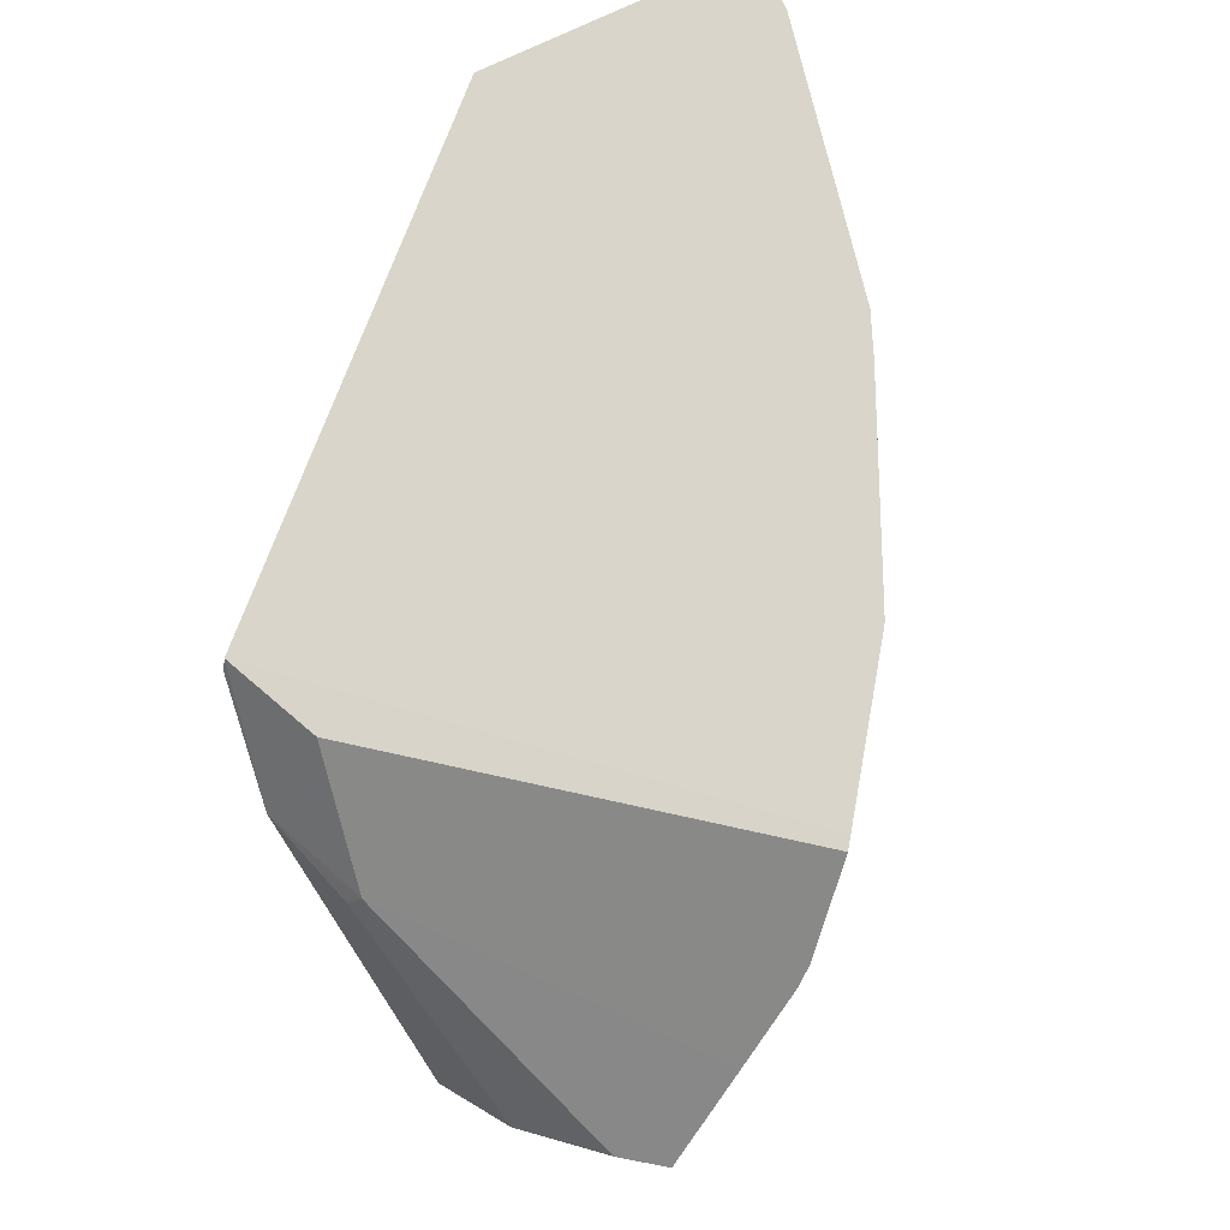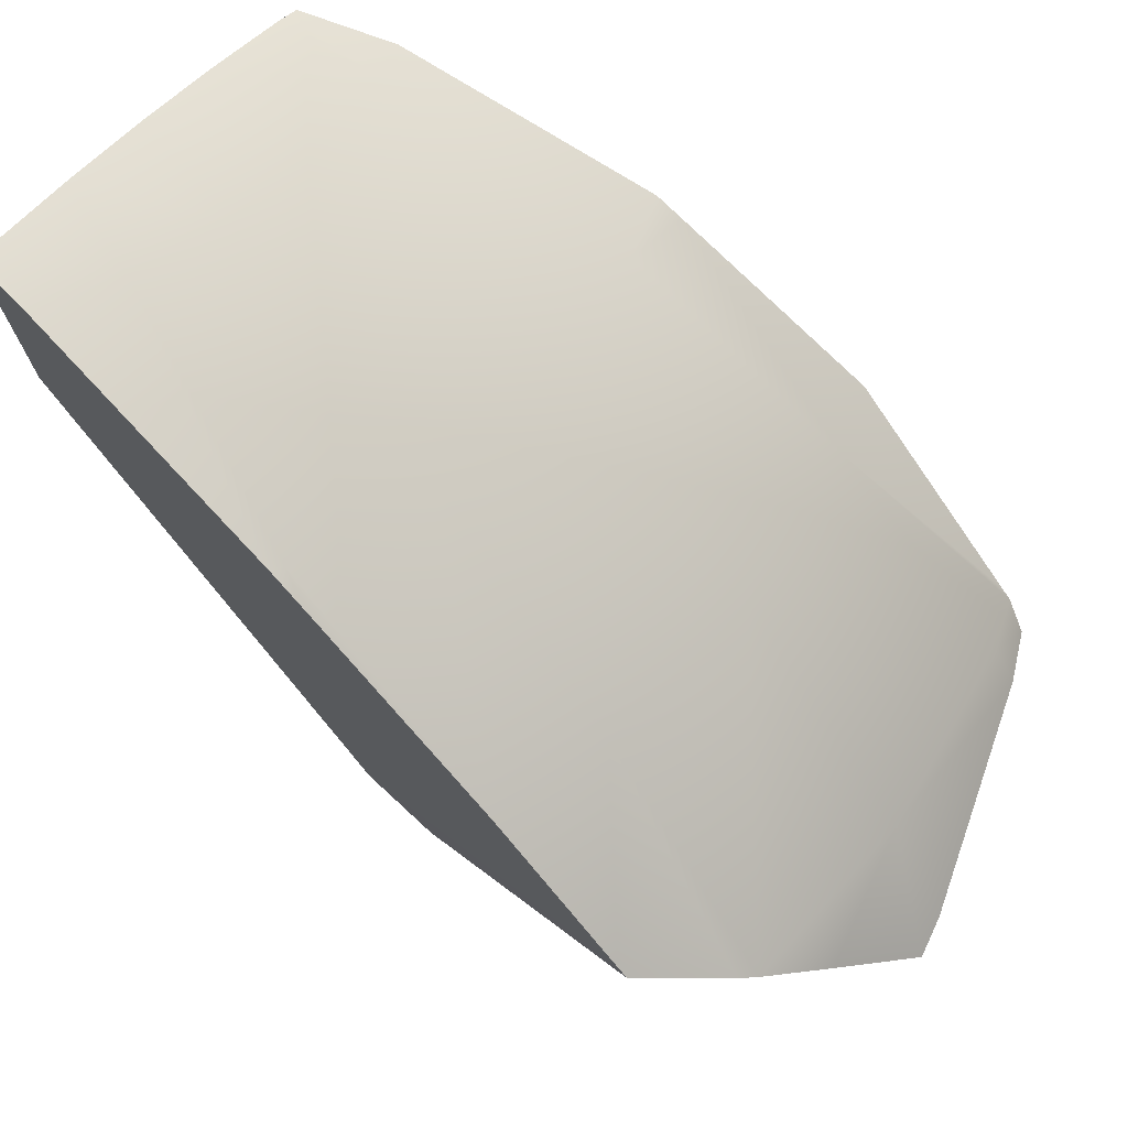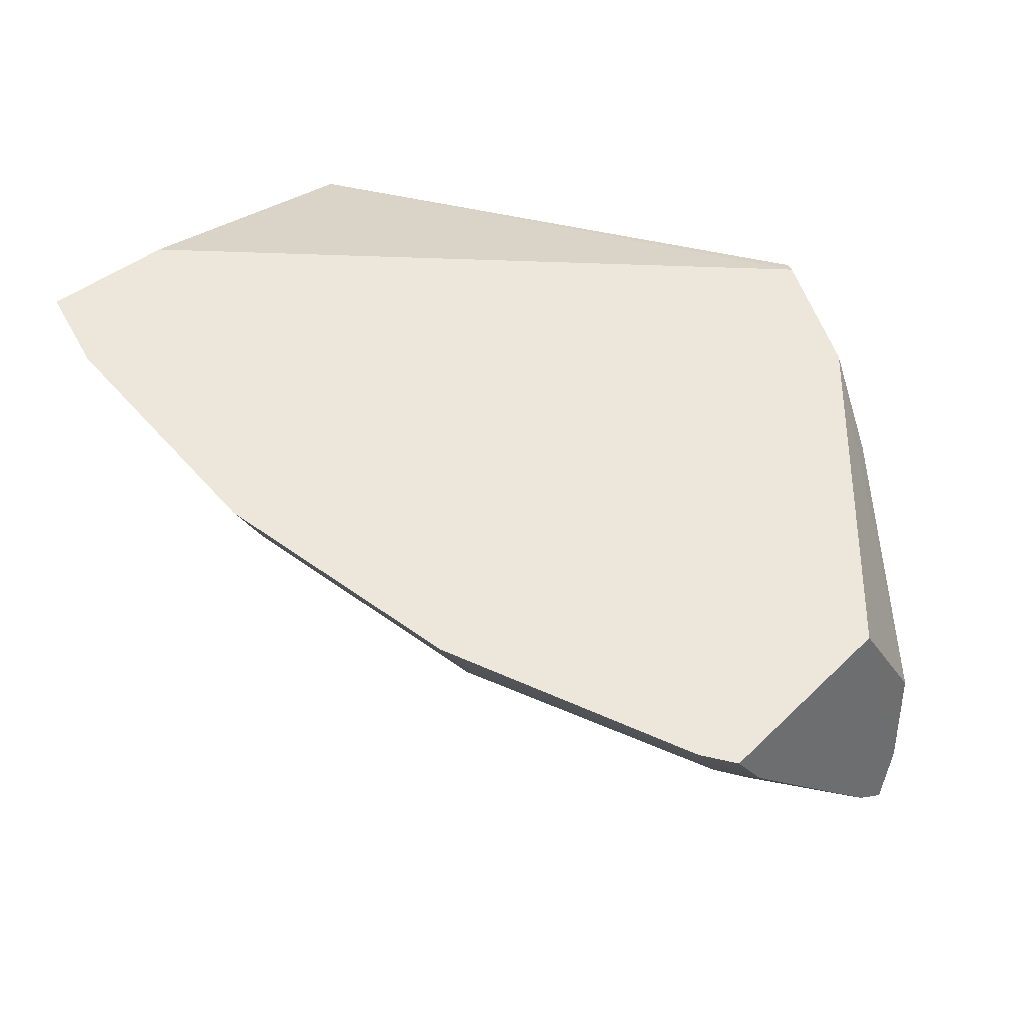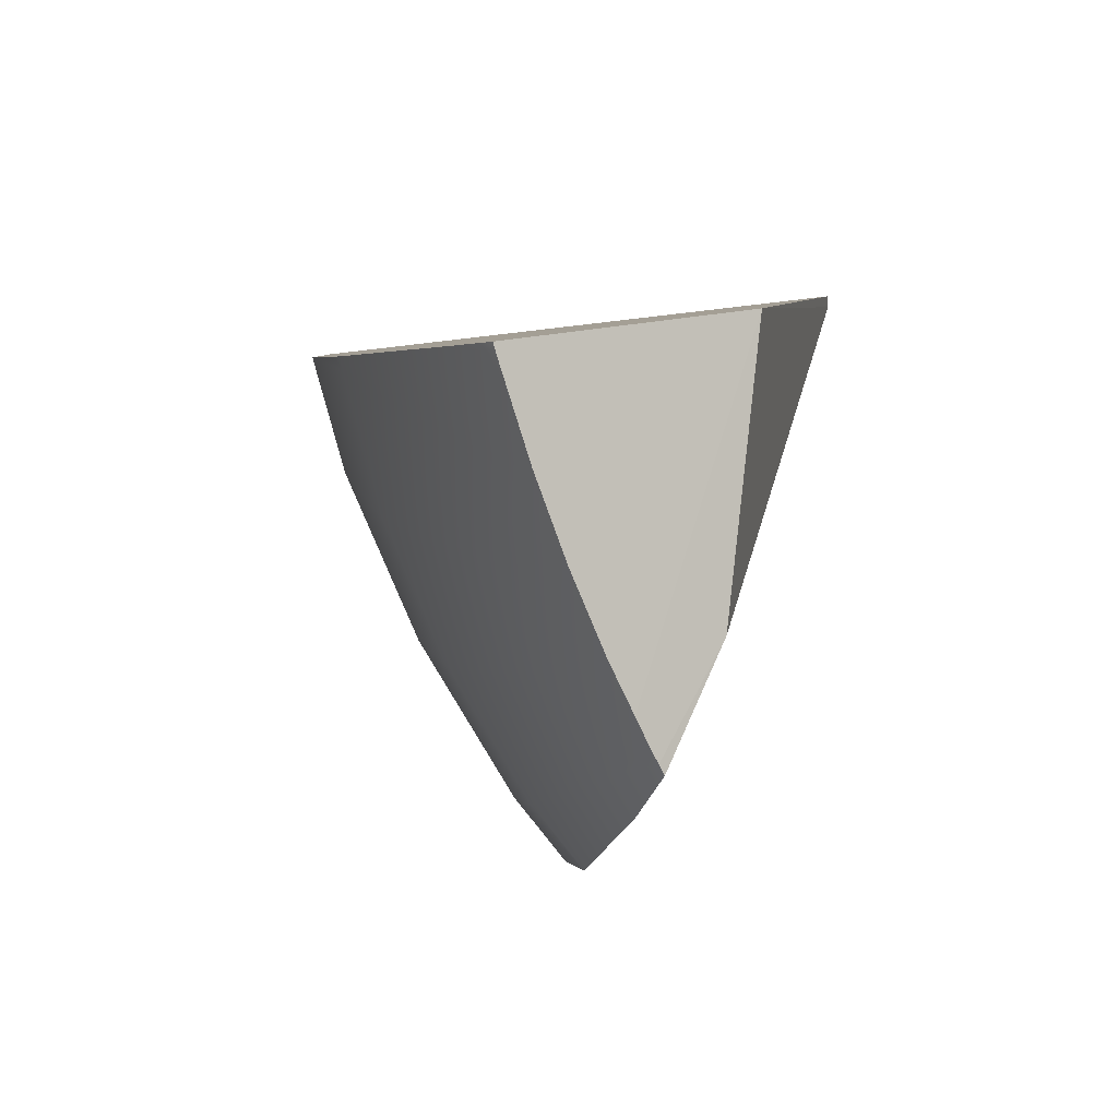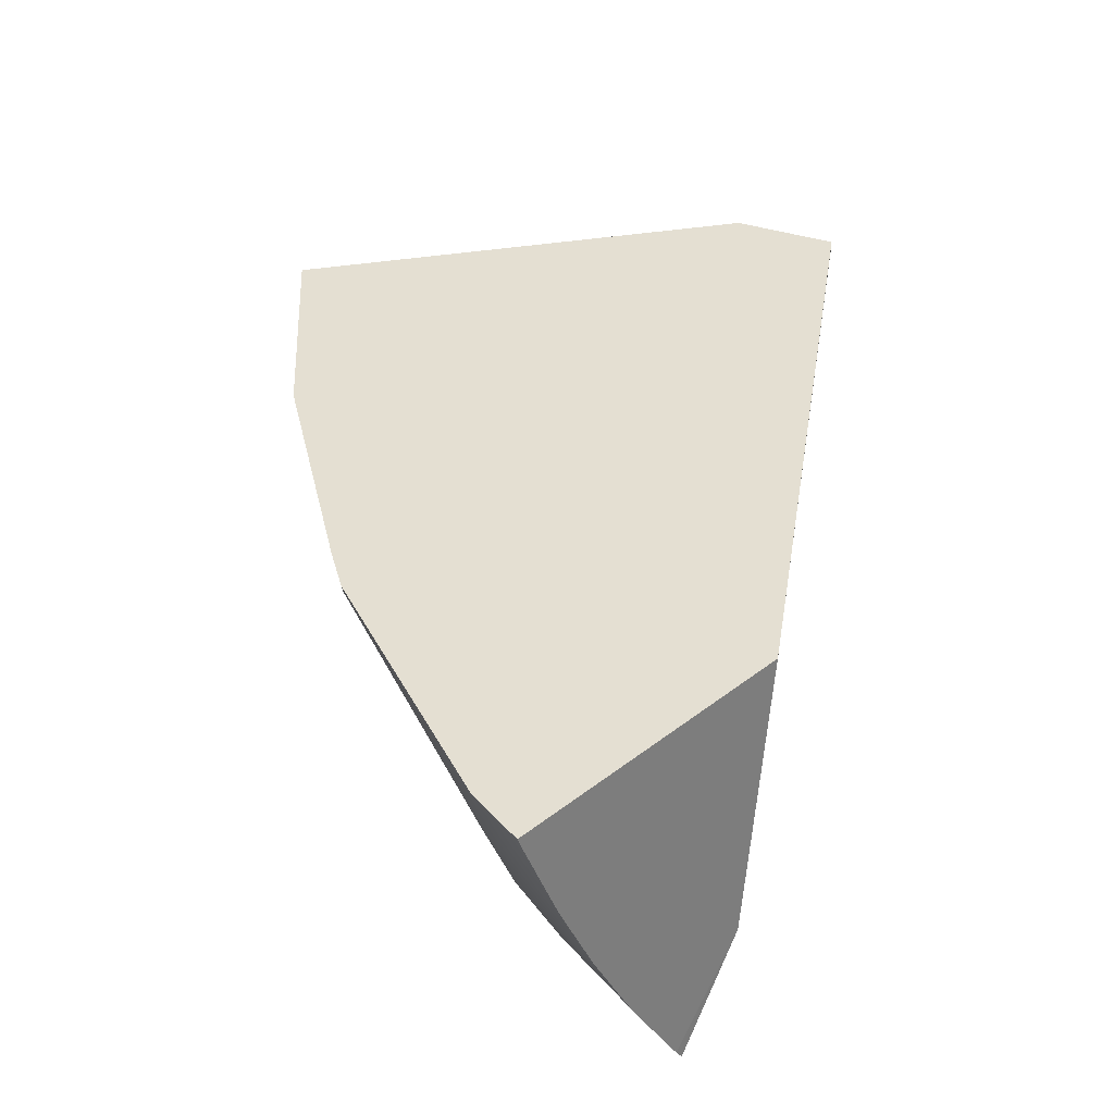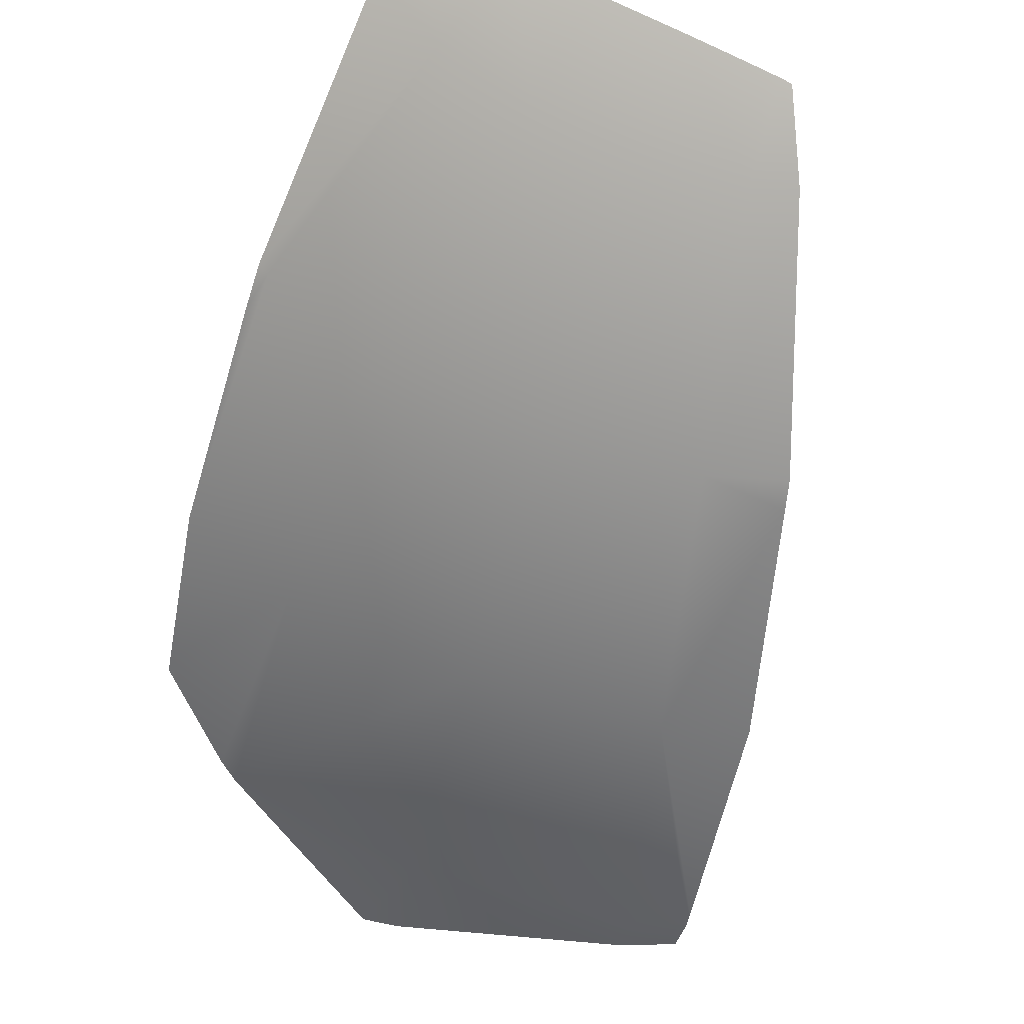
<metadata>
{"format":"obj","ext":"obj","renderer":"f3d","projection":"perspective","resolution":1024,"background":"white","views":[{"elev":50.0,"azim":45.7,"up":"+Z"},{"elev":52.4,"azim":68.0,"up":"+Y"},{"elev":-60.9,"azim":-67.9,"up":"+Z"},{"elev":29.5,"azim":-144.4,"up":"+Z"},{"elev":67.5,"azim":-147.2,"up":"+Z"},{"elev":77.3,"azim":143.8,"up":"+Y"}]}
</metadata>
<code>
v 0.2759 0.7492 -0.02437
v 0.4259 0.4021 -0.1801
v 0.495 0.4129 -0.2025
v 0.2223 0.8647 -0.1825
v 0.4265 0.3997 -0.1901
v 0.4714 0.3856 -0.2763
v 0.5673 0.4248 -0.5232
v 0.5446 0.3964 -0.3023
v 0.7141 0.4447 -0.4603
v 0.5355 0.3917 -0.312
v 0.6494 0.4164 -0.4698
v 0.2706 0.9239 -0.2706
v 0.3928 0.8315 -0.3928
v 0.5 0.7071 -0.5
v 0.5879 0.5556 -0.5879
v 0.3182 0.9239 -0.2126
v 0.4619 0.8315 -0.3087
v 0.5879 0.7071 -0.3928
v 0.6913 0.5556 -0.4619
v 0.3536 0.9239 -0.1464
v 0.5133 0.8315 -0.2126
v 0.6533 0.7071 -0.2706
v 0.3753 0.9239 -0.07466
v 0.5449 0.8315 -0.1084
v 0.6618 0.5023 -0.5426
v 0.7257 0.4783 -0.4849
v 0.7439 0.4667 -0.464
v 0.7537 0.5157 -0.3903
v 0.3605 0.8171 -0.4419
v 0.5473 0.5644 -0.6119
v 0.4524 0.7071 -0.5391
v 0.5992 0.5259 -0.5992
v 0.5664 0.5313 -0.6223
v 0.5532 0.5556 -0.6165
v 0.3485 0.8315 -0.4292
v 0.2469 0.923 -0.2922
v 0.2136 0.9427 -0.2374
v 0.7536 0.5995 -0.2426
v 0.7614 0.5645 -0.3154
v 0.7614 0.5556 -0.3309
v 0.233 0.9462 -0.2012
v 0.2172 0.9437 -0.2302
v 0.2219 0.9448 -0.2219
v 0.5458 0.8315 -0.09908
v 0.7483 0.6072 -0.2383
v 0.6795 0.7071 -0.1841
v 0.5684 0.8118 -0.1131
v 0.3409 0.9364 0.006357
v 0.355 0.9323 0
v 0.3815 0.9239 -0.01212
v 0.3378 0.9375 0
v 0.3072 0.9449 -0.06111
v 0.2513 0.9483 -0.1679
v 0.2791 0.9483 -0.1156
v 0.7536 0.5995 -0.2426
v 0.7614 0.5645 -0.3154
v 0.2136 0.9427 -0.2374
v 0.2469 0.923 -0.2922
v 0.6618 0.5023 -0.5426
v 0.7257 0.4783 -0.4849
v 0.7439 0.4667 -0.464
v 0.5473 0.5644 -0.6119
v 0.4524 0.7071 -0.5391
v 0.5992 0.5259 -0.5992
v 0.5532 0.5556 -0.6165
v 0.3605 0.8171 -0.4419
v 0.3485 0.8315 -0.4292
v 0.7614 0.5556 -0.3309
v 0.7537 0.5157 -0.3903
v 0.2172 0.9437 -0.2302
v 0.2219 0.9448 -0.2219
v 0.7483 0.6072 -0.2383
v 0.6795 0.7071 -0.1841
v 0.5684 0.8118 -0.1131
v 0.3409 0.9364 0.006357
v 0.3378 0.9375 0
v 0.3072 0.9449 -0.06111
v 0.233 0.9462 -0.2012
v 0.2513 0.9483 -0.1679
v 0.2791 0.9483 -0.1156
v 0.5458 0.8315 -0.09908
v 0.3815 0.9239 -0.01212
v 0.355 0.9323 0
v 0.5664 0.5313 -0.6223
f 60 61 9 59
f 58 35 66 6 4 57
f 9 61 69 8
f 62 6 66 63
f 9 7 84 32 59
f 62 65 84 7 6
f 69 68 56 55 3 8
f 7 9 11
f 11 9 8
f 3 2 8
f 2 6 8
f 6 10 8
f 10 11 8
f 4 6 5
f 7 11 6
f 6 11 10
f 2 5 6
f 70 4 1 78 71
f 70 57 4
f 4 5 1
f 2 3 55 72
f 1 5 2
f 78 1 75 76 77 80 79
f 75 1 2 72 46 47 44 50 49
f 36 12 13 67
f 29 67 13 14 31
f 14 15 34 30 31
f 33 34 15 64
f 42 43 12 36 37
f 53 16 12 43 41
f 13 12 16 17
f 14 13 17 18
f 15 14 18 19
f 64 15 19 26 25
f 17 16 20 21
f 18 17 21 22
f 40 19 18 22 39
f 19 40 28 27 26
f 54 20 16 53
f 52 23 20 54
f 21 20 23 24
f 73 22 21 24 74
f 45 38 39 22 73
f 24 81 74
f 51 83 82 23 52
f 81 24 23 82
f 48 83 51

</code>
